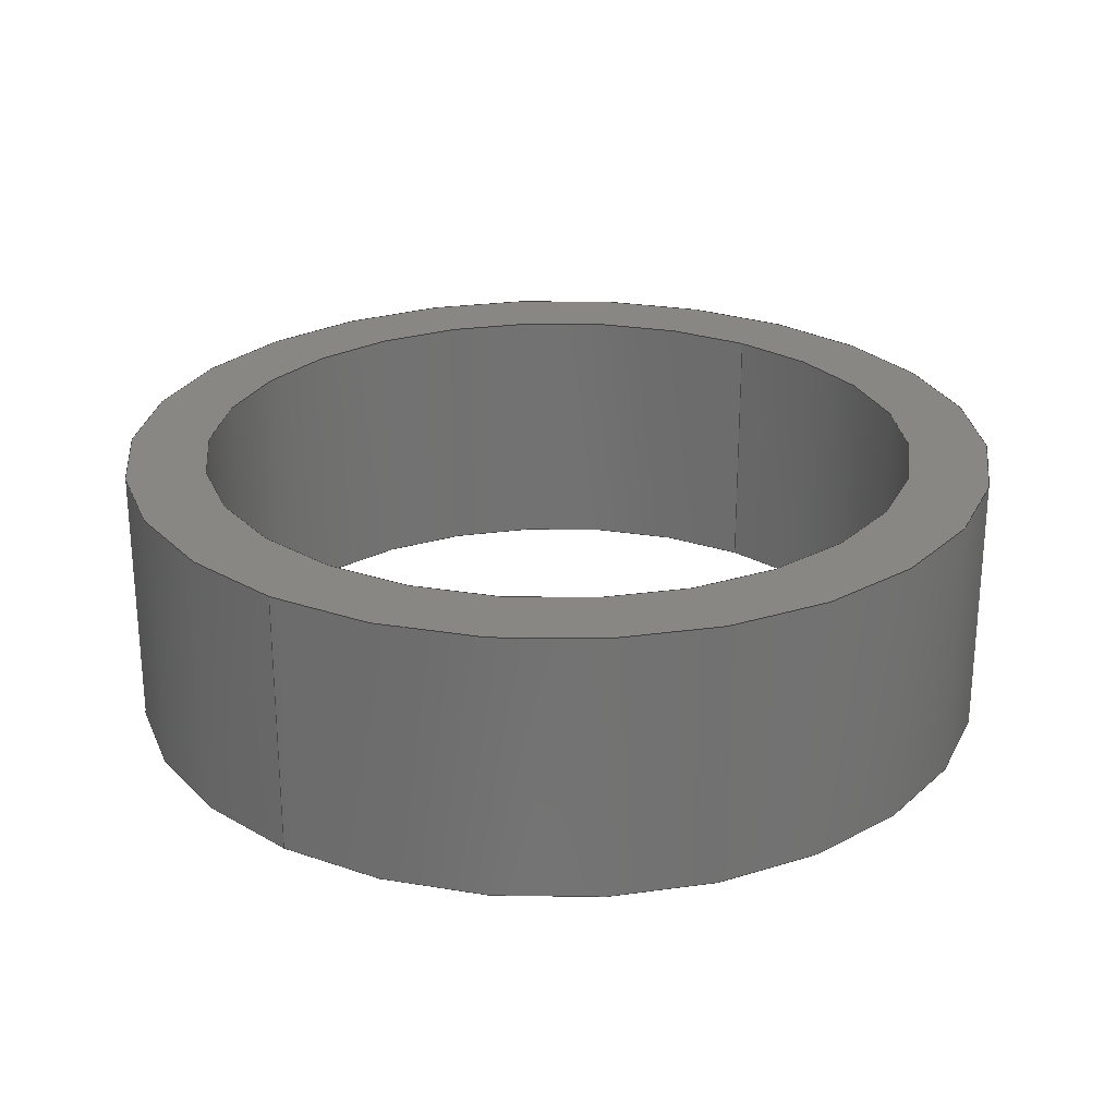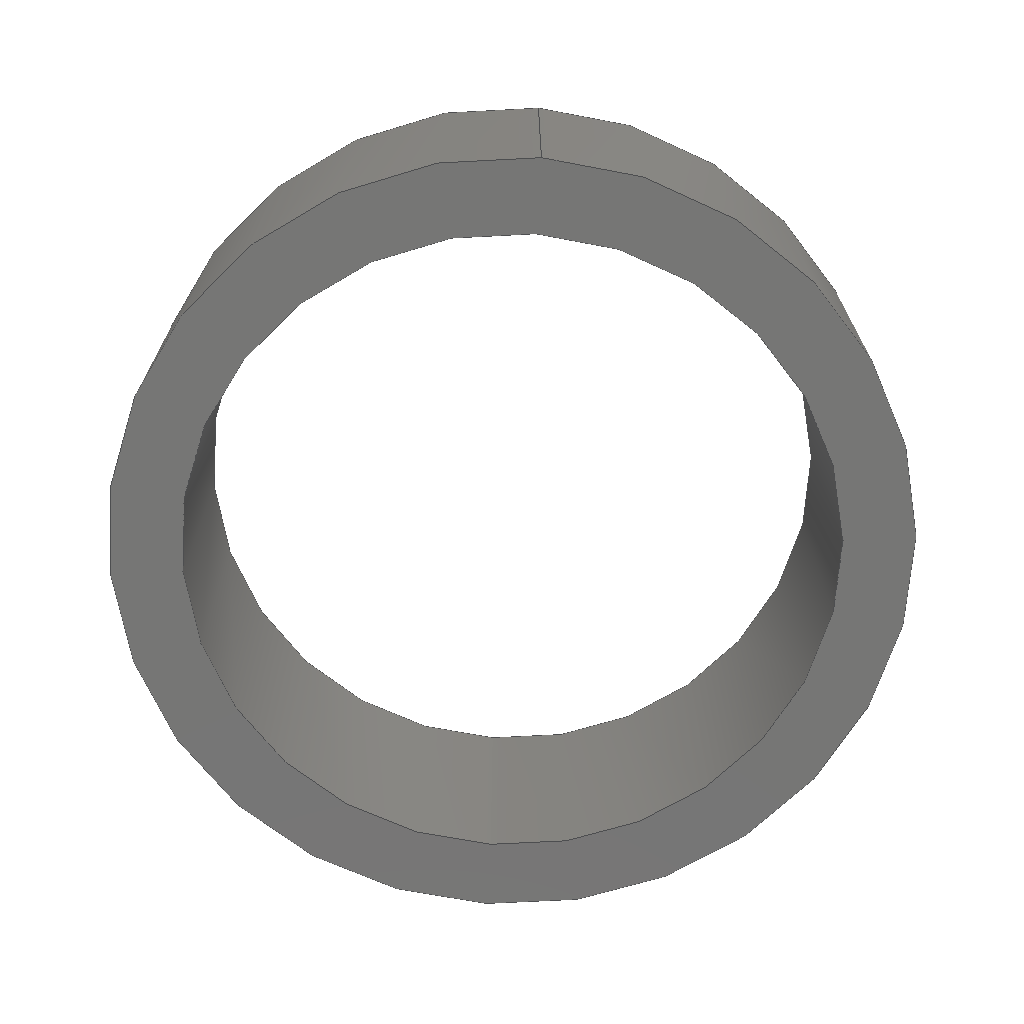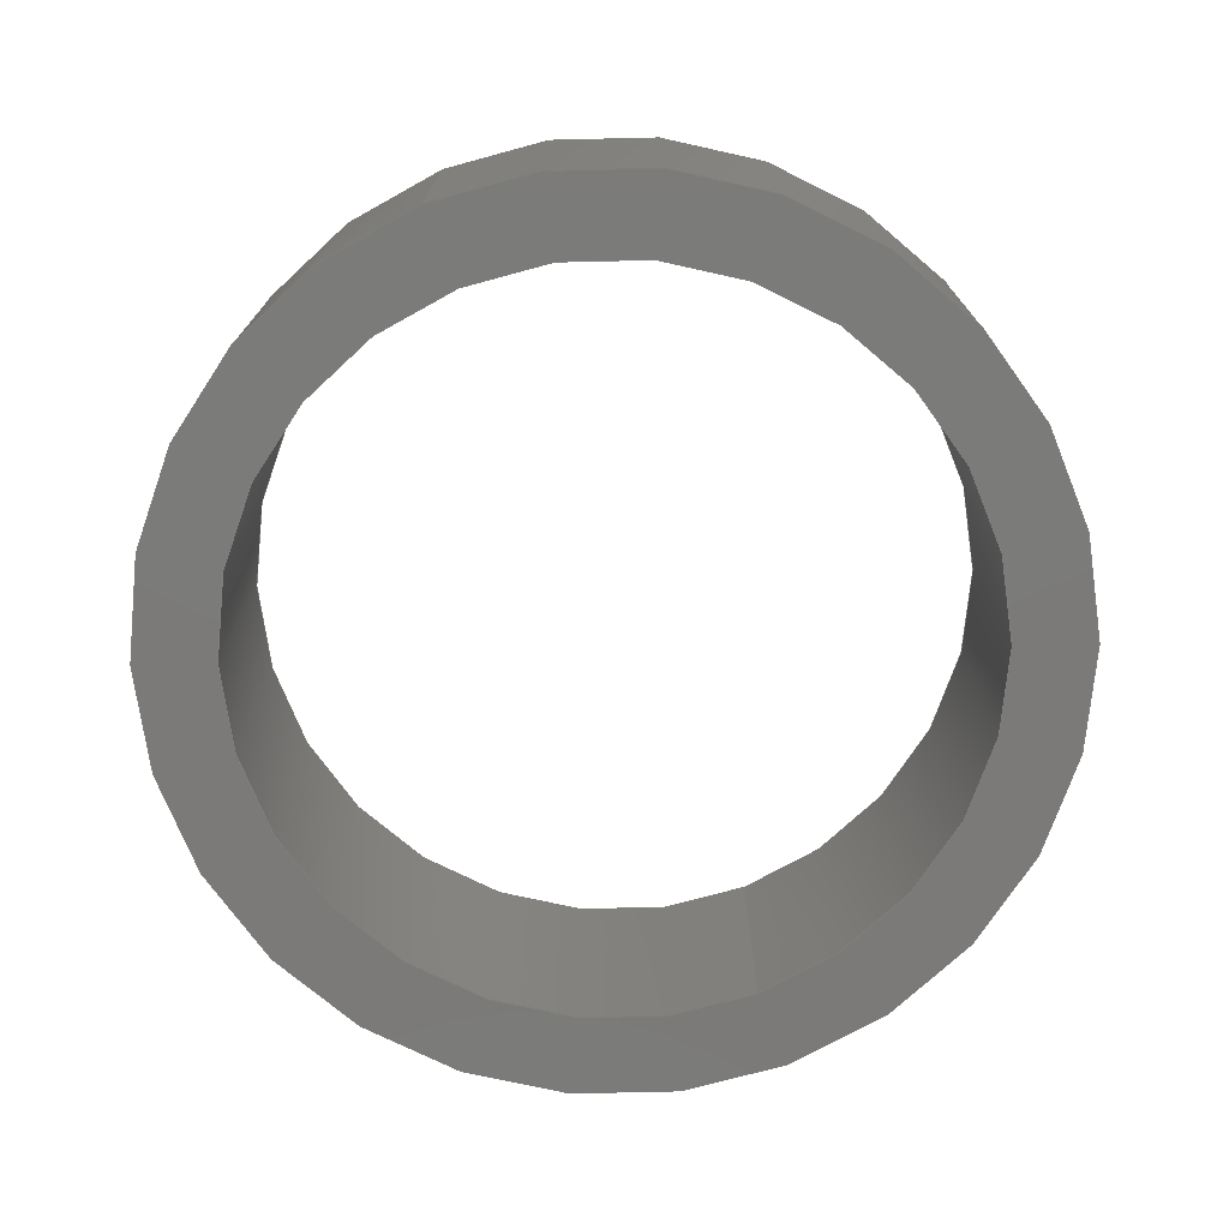
<metadata>
{"format":"step","ext":"step","renderer":"f3d","projection":"perspective","resolution":1024,"background":"white","views":[{"elev":25.5,"azim":-144.2,"up":"+Y"},{"elev":-68.5,"azim":176.1,"up":"+Y"},{"elev":-73.9,"azim":22.1,"up":"+Y"}]}
</metadata>
<code>
ISO-10303-21;
DATA;
#1 = EDGE_CURVE ( 'NONE', #145, #235, #205, .T. ) ;
#2 = SHAPE_DEFINITION_REPRESENTATION ( #16, #196 ) ;
#3 = PERSON_AND_ORGANIZATION ( #61, #39 ) ;
#4 = DIRECTION ( 'NONE',  ( 0, -0, 1 ) ) ;
#5 = CIRCLE ( 'NONE', #170, 4.1 ) ;
#6 = CARTESIAN_POINT ( 'NONE',  ( 0, 3, 0 ) ) ;
#7 = PRODUCT ( '1175-A', '1175-A', '', ( #69 ) ) ;
#8 = ORIENTED_EDGE ( 'NONE', *, *, #1, .T. ) ;
#9 = AXIS2_PLACEMENT_3D ( 'NONE', #237, #234, #130 ) ;
#10 = APPROVAL_ROLE ( '' ) ;
#11 =( NAMED_UNIT ( * ) SI_UNIT ( $, .STERADIAN. ) SOLID_ANGLE_UNIT ( ) );
#12 = DIRECTION ( 'NONE',  ( 0, 0, 1 ) ) ;
#13 = CYLINDRICAL_SURFACE ( 'NONE', #81, 5 ) ;
#14 = CARTESIAN_POINT ( 'NONE',  ( 0, 0, 0 ) ) ;
#15 = DIRECTION ( 'NONE',  ( 0, 1, 0 ) ) ;
#16 = PRODUCT_DEFINITION_SHAPE ( 'NONE', 'NONE',  #109 ) ;
#17 = SECURITY_CLASSIFICATION ( '', '', #65 ) ;
#18 = VERTEX_POINT ( 'NONE', #125 ) ;
#19 = FACE_OUTER_BOUND ( 'NONE', #231, .T. ) ;
#20 = CC_DESIGN_PERSON_AND_ORGANIZATION_ASSIGNMENT ( #210, #133, ( #109 ) ) ;
#21 = VERTEX_POINT ( 'NONE', #224 ) ;
#22 = LOCAL_TIME ( 16, 44, 5, #169 ) ;
#23 = EDGE_CURVE ( 'NONE', #85, #18, #184, .T. ) ;
#24 = AXIS2_PLACEMENT_3D ( 'NONE', #117, #229, #95 ) ;
#25 = EDGE_LOOP ( 'NONE', ( #220, #148, #54, #138 ) ) ;
#26 = APPROVAL_DATE_TIME ( #36, #221 ) ;
#27 = AXIS2_PLACEMENT_3D ( 'NONE', #92, #91, #208 ) ;
#28 = APPROVAL_ROLE ( '' ) ;
#29 = FACE_BOUND ( 'NONE', #182, .T. ) ;
#30 = CARTESIAN_POINT ( 'NONE',  ( 0, 3, -5 ) ) ;
#31 = PRODUCT_RELATED_PRODUCT_CATEGORY ( 'detail', '', ( #7 ) ) ;
#32 = CC_DESIGN_APPROVAL ( #147, ( #109 ) ) ;
#33 = CARTESIAN_POINT ( 'NONE',  ( 0, 3, 0 ) ) ;
#34 = ORIENTED_EDGE ( 'NONE', *, *, #99, .F. ) ;
#35 = DIRECTION ( 'NONE',  ( -0, -1, -0 ) ) ;
#36 = DATE_AND_TIME ( #178, #146 ) ;
#37 = ADVANCED_FACE ( 'NONE', ( #131, #158 ), #242, .T. ) ;
#38 = ADVANCED_FACE ( 'NONE', ( #219, #29 ), #179, .F. ) ;
#39 = ORGANIZATION ( 'UNSPECIFIED', 'UNSPECIFIED', '' ) ;
#40 = CYLINDRICAL_SURFACE ( 'NONE', #24, 4.1 ) ;
#41 = EDGE_CURVE ( 'NONE', #122, #209, #140, .T. ) ;
#42 = AXIS2_PLACEMENT_3D ( 'NONE', #14, #136, #116 ) ;
#43 = PERSON_AND_ORGANIZATION ( #61, #39 ) ;
#44 = EDGE_LOOP ( 'NONE', ( #75, #199 ) ) ;
#45 = APPROVAL_DATE_TIME ( #129, #83 ) ;
#46 = DATE_TIME_ROLE ( 'classification_date' ) ;
#47 = ORIENTED_EDGE ( 'NONE', *, *, #139, .F. ) ;
#48 = APPLICATION_CONTEXT ( 'configuration controlled 3d designs of mechanical parts and assemblies' ) ;
#49 = DIRECTION ( 'NONE',  ( 0, 1, 0 ) ) ;
#50 = DATE_AND_TIME ( #68, #22 ) ;
#51 = CARTESIAN_POINT ( 'NONE',  ( 6.123e-16, 0, 5 ) ) ;
#52 = DIRECTION ( 'NONE',  ( 0, 0, -1 ) ) ;
#53 = AXIS2_PLACEMENT_3D ( 'NONE', #188, #49, #171 ) ;
#54 = ORIENTED_EDGE ( 'NONE', *, *, #203, .T. ) ;
#55 = DIRECTION ( 'NONE',  ( -0, -1, -0 ) ) ;
#56 = LOCAL_TIME ( 16, 44, 5, #84 ) ;
#57 = ORIENTED_EDGE ( 'NONE', *, *, #239, .F. ) ;
#58 = ORIENTED_EDGE ( 'NONE', *, *, #23, .T. ) ;
#59 = DIRECTION ( 'NONE',  ( 0, -0, 1 ) ) ;
#60 = EDGE_CURVE ( 'NONE', #209, #21, #5, .T. ) ;
#61 = PERSON ( 'UNSPECIFIED', 'UNSPECIFIED', 'UNSPECIFIED', ('UNSPECIFIED'), ('UNSPECIFIED'), ('UNSPECIFIED') ) ;
#62 = EDGE_CURVE ( 'NONE', #241, #122, #223, .T. ) ;
#63 = AXIS2_PLACEMENT_3D ( 'NONE', #121, #55, #100 ) ;
#64 = EDGE_LOOP ( 'NONE', ( #34, #57, #192, #8 ) ) ;
#65 = SECURITY_CLASSIFICATION_LEVEL ( 'unclassified' ) ;
#66 = DIRECTION ( 'NONE',  ( 0, 1, 0 ) ) ;
#67 = LINE ( 'NONE', #30, #168 ) ;
#68 = CALENDAR_DATE ( 2016, 3, 5 ) ;
#69 = MECHANICAL_CONTEXT ( 'NONE', #225, 'mechanical' ) ;
#70 =( LENGTH_UNIT ( ) NAMED_UNIT ( * ) SI_UNIT ( .MILLI., .METRE. ) );
#71 = PRODUCT_DEFINITION_FORMATION_WITH_SPECIFIED_SOURCE ( 'ANY', '', #7, .NOT_KNOWN. ) ;
#72 = DIRECTION ( 'NONE',  ( -0, -1, -0 ) ) ;
#73 = CARTESIAN_POINT ( 'NONE',  ( 5.021e-16, 3, 4.1 ) ) ;
#74 = CIRCLE ( 'NONE', #53, 5 ) ;
#75 = ORIENTED_EDGE ( 'NONE', *, *, #62, .F. ) ;
#76 = AXIS2_PLACEMENT_3D ( 'NONE', #207, #111, #150 ) ;
#77 = ADVANCED_FACE ( 'NONE', ( #232 ), #214, .F. ) ;
#78 = DATE_AND_TIME ( #149, #190 ) ;
#79 = DIRECTION ( 'NONE',  ( 0, 0, 1 ) ) ;
#80 = DIRECTION ( 'NONE',  ( 0, 1, 0 ) ) ;
#81 = AXIS2_PLACEMENT_3D ( 'NONE', #173, #246, #52 ) ;
#82 = ORIENTED_EDGE ( 'NONE', *, *, #41, .T. ) ;
#83 = APPROVAL ( #113, 'UNSPECIFIED' ) ;
#84 = COORDINATED_UNIVERSAL_TIME_OFFSET ( 1, 0, .AHEAD. ) ;
#85 = VERTEX_POINT ( 'NONE', #233 ) ;
#86 = DIRECTION ( 'NONE',  ( -0, -1, -0 ) ) ;
#87 = ORIENTED_EDGE ( 'NONE', *, *, #62, .T. ) ;
#88 = APPROVAL_PERSON_ORGANIZATION ( #204, #221, #28 ) ;
#89 = PERSON_AND_ORGANIZATION_ROLE ( 'creator' ) ;
#90 = CC_DESIGN_PERSON_AND_ORGANIZATION_ASSIGNMENT ( #161, #206, ( #71 ) ) ;
#91 = DIRECTION ( 'NONE',  ( 0, 0, 1 ) ) ;
#92 = CARTESIAN_POINT ( 'NONE',  ( 0, 0, 0 ) ) ;
#93 = APPROVAL_DATE_TIME ( #50, #147 ) ;
#94 = CARTESIAN_POINT ( 'NONE',  ( 0, 0, -5 ) ) ;
#95 = DIRECTION ( 'NONE',  ( 0, 0, -1 ) ) ;
#96 = ORIENTED_EDGE ( 'NONE', *, *, #107, .F. ) ;
#97 = AXIS2_PLACEMENT_3D ( 'NONE', #244, #102, #4 ) ;
#98 = ADVANCED_FACE ( 'NONE', ( #108 ), #124, .T. ) ;
#99 = EDGE_CURVE ( 'NONE', #85, #235, #114, .T. ) ;
#100 = DIRECTION ( 'NONE',  ( 0, 0, -1 ) ) ;
#101 = ORIENTED_EDGE ( 'NONE', *, *, #203, .F. ) ;
#102 = DIRECTION ( 'NONE',  ( 0, 1, 0 ) ) ;
#103 = DIRECTION ( 'NONE',  ( 0, 0, 1 ) ) ;
#104 = CIRCLE ( 'NONE', #191, 5 ) ;
#105 = VECTOR ( 'NONE', #72, 1000 ) ;
#106 = COORDINATED_UNIVERSAL_TIME_OFFSET ( 1, 0, .AHEAD. ) ;
#107 = EDGE_CURVE ( 'NONE', #235, #145, #104, .T. ) ;
#108 = FACE_OUTER_BOUND ( 'NONE', #64, .T. ) ;
#109 = PRODUCT_DEFINITION ( 'UNKNOWN', '', #71, #127 ) ;
#110 = CC_DESIGN_APPROVAL ( #83, ( #71 ) ) ;
#111 = DIRECTION ( 'NONE',  ( 0, 1, 0 ) ) ;
#112 = EDGE_LOOP ( 'NONE', ( #87, #82, #47, #101 ) ) ;
#113 = APPROVAL_STATUS ( 'not_yet_approved' ) ;
#114 = LINE ( 'NONE', #183, #194 ) ;
#115 = COORDINATED_UNIVERSAL_TIME_OFFSET ( 1, 0, .AHEAD. ) ;
#116 = DIRECTION ( 'NONE',  ( 0, 0, 1 ) ) ;
#117 = CARTESIAN_POINT ( 'NONE',  ( 0, 3, 0 ) ) ;
#118 = ORIENTED_EDGE ( 'NONE', *, *, #60, .T. ) ;
#119 = EDGE_CURVE ( 'NONE', #18, #145, #67, .T. ) ;
#120 = ADVANCED_FACE ( 'NONE', ( #141 ), #40, .F. ) ;
#121 = CARTESIAN_POINT ( 'NONE',  ( 0, 3, 0 ) ) ;
#122 = VERTEX_POINT ( 'NONE', #73 ) ;
#123 = CC_DESIGN_PERSON_AND_ORGANIZATION_ASSIGNMENT ( #160, #89, ( #71 ) ) ;
#124 = CYLINDRICAL_SURFACE ( 'NONE', #63, 5 ) ;
#125 = CARTESIAN_POINT ( 'NONE',  ( 0, 3, -5 ) ) ;
#126 = CARTESIAN_POINT ( 'NONE',  ( 0, 3, 0 ) ) ;
#127 = DESIGN_CONTEXT ( 'detailed design', #48, 'design' ) ;
#128 = ORIENTED_EDGE ( 'NONE', *, *, #23, .F. ) ;
#129 = DATE_AND_TIME ( #189, #56 ) ;
#130 = DIRECTION ( 'NONE',  ( 0, 0, 1 ) ) ;
#131 = FACE_OUTER_BOUND ( 'NONE', #230, .T. ) ;
#132 = PERSON_AND_ORGANIZATION ( #61, #39 ) ;
#133 = PERSON_AND_ORGANIZATION_ROLE ( 'creator' ) ;
#134 = CC_DESIGN_PERSON_AND_ORGANIZATION_ASSIGNMENT ( #132, #187, ( #7 ) ) ;
#135 = CARTESIAN_POINT ( 'NONE',  ( 0, 3, -4.1 ) ) ;
#136 = DIRECTION ( 'NONE',  ( 0, 1, 0 ) ) ;
#137 = DIRECTION ( 'NONE',  ( 0, 0, 1 ) ) ;
#138 = ORIENTED_EDGE ( 'NONE', *, *, #60, .F. ) ;
#139 = EDGE_CURVE ( 'NONE', #21, #209, #176, .T. ) ;
#140 = LINE ( 'NONE', #202, #177 ) ;
#141 = FACE_OUTER_BOUND ( 'NONE', #25, .T. ) ;
#142 = ADVANCED_FACE ( 'NONE', ( #19 ), #13, .T. ) ;
#143 = CC_DESIGN_SECURITY_CLASSIFICATION ( #17, ( #71 ) ) ;
#144 = PERSON_AND_ORGANIZATION ( #61, #39 ) ;
#145 = VERTEX_POINT ( 'NONE', #94 ) ;
#146 = LOCAL_TIME ( 16, 44, 5, #226 ) ;
#147 = APPROVAL ( #152, 'UNSPECIFIED' ) ;
#148 = ORIENTED_EDGE ( 'NONE', *, *, #151, .T. ) ;
#149 = CALENDAR_DATE ( 2016, 3, 5 ) ;
#150 = DIRECTION ( 'NONE',  ( 0, 0, 1 ) ) ;
#151 = EDGE_CURVE ( 'NONE', #122, #241, #201, .T. ) ;
#152 = APPROVAL_STATUS ( 'not_yet_approved' ) ;
#153 = CARTESIAN_POINT ( 'NONE',  ( 0, 3, 0 ) ) ;
#154 =( NAMED_UNIT ( * ) PLANE_ANGLE_UNIT ( ) SI_UNIT ( $, .RADIAN. ) );
#155 = MANIFOLD_SOLID_BREP ( 'Boss-Extrude1', #174 ) ;
#156 = DIRECTION ( 'NONE',  ( 0, 1, 0 ) ) ;
#157 = CALENDAR_DATE ( 2016, 3, 5 ) ;
#158 = FACE_BOUND ( 'NONE', #44, .T. ) ;
#159 = AXIS2_PLACEMENT_3D ( 'NONE', #6, #197, #79 ) ;
#160 = PERSON_AND_ORGANIZATION ( #61, #39 ) ;
#161 = PERSON_AND_ORGANIZATION ( #61, #39 ) ;
#162 = ORIENTED_EDGE ( 'NONE', *, *, #99, .T. ) ;
#163 = CARTESIAN_POINT ( 'NONE',  ( 0, 0, 0 ) ) ;
#164 = UNCERTAINTY_MEASURE_WITH_UNIT (LENGTH_MEASURE( 1e-05 ), #70, 'distance_accuracy_value', 'NONE');
#165 = ORIENTED_EDGE ( 'NONE', *, *, #107, .T. ) ;
#166 = APPROVAL_STATUS ( 'not_yet_approved' ) ;
#167 = APPLICATION_PROTOCOL_DEFINITION ( 'international standard', 'config_control_design', 1994, #48 ) ;
#168 = VECTOR ( 'NONE', #193, 1000 ) ;
#169 = COORDINATED_UNIVERSAL_TIME_OFFSET ( 1, 0, .AHEAD. ) ;
#170 = AXIS2_PLACEMENT_3D ( 'NONE', #217, #80, #103 ) ;
#171 = DIRECTION ( 'NONE',  ( 0, 0, 1 ) ) ;
#172 = CARTESIAN_POINT ( 'NONE',  ( 0, 3, -4.1 ) ) ;
#173 = CARTESIAN_POINT ( 'NONE',  ( 0, 3, 0 ) ) ;
#174 = CLOSED_SHELL ( 'NONE', ( #77, #142, #37, #38, #98, #120 ) ) ;
#175 = CC_DESIGN_PERSON_AND_ORGANIZATION_ASSIGNMENT ( #3, #186, ( #17 ) ) ;
#176 = CIRCLE ( 'NONE', #42, 4.1 ) ;
#177 = VECTOR ( 'NONE', #86, 1000 ) ;
#178 = CALENDAR_DATE ( 2016, 3, 5 ) ;
#179 = PLANE ( 'NONE',  #97 ) ;
#180 = DIRECTION ( 'NONE',  ( -0, -1, -0 ) ) ;
#181 = AXIS2_PLACEMENT_3D ( 'NONE', #153, #66, #59 ) ;
#182 = EDGE_LOOP ( 'NONE', ( #240, #118 ) ) ;
#183 = CARTESIAN_POINT ( 'NONE',  ( 6.123e-16, 3, 5 ) ) ;
#184 = CIRCLE ( 'NONE', #76, 5 ) ;
#185 = CC_DESIGN_DATE_AND_TIME_ASSIGNMENT ( #211, #46, ( #17 ) ) ;
#186 = PERSON_AND_ORGANIZATION_ROLE ( 'classification_officer' ) ;
#187 = PERSON_AND_ORGANIZATION_ROLE ( 'design_owner' ) ;
#188 = CARTESIAN_POINT ( 'NONE',  ( 0, 3, 0 ) ) ;
#189 = CALENDAR_DATE ( 2016, 3, 5 ) ;
#190 = LOCAL_TIME ( 16, 44, 5, #115 ) ;
#191 = AXIS2_PLACEMENT_3D ( 'NONE', #163, #15, #137 ) ;
#192 = ORIENTED_EDGE ( 'NONE', *, *, #119, .T. ) ;
#193 = DIRECTION ( 'NONE',  ( -0, -1, -0 ) ) ;
#194 = VECTOR ( 'NONE', #35, 1000 ) ;
#195 = AXIS2_PLACEMENT_3D ( 'NONE', #126, #180, #198 ) ;
#196 = ADVANCED_BREP_SHAPE_REPRESENTATION ( '1175-A', ( #155, #27 ), #228 ) ;
#197 = DIRECTION ( 'NONE',  ( 0, 1, 0 ) ) ;
#198 = DIRECTION ( 'NONE',  ( 0, 0, -1 ) ) ;
#199 = ORIENTED_EDGE ( 'NONE', *, *, #151, .F. ) ;
#200 = CC_DESIGN_APPROVAL ( #221, ( #17 ) ) ;
#201 = CIRCLE ( 'NONE', #216, 4.1 ) ;
#202 = CARTESIAN_POINT ( 'NONE',  ( 5.021e-16, 3, 4.1 ) ) ;
#203 = EDGE_CURVE ( 'NONE', #241, #21, #215, .T. ) ;
#204 = PERSON_AND_ORGANIZATION ( #61, #39 ) ;
#205 = CIRCLE ( 'NONE', #9, 5 ) ;
#206 = PERSON_AND_ORGANIZATION_ROLE ( 'design_supplier' ) ;
#207 = CARTESIAN_POINT ( 'NONE',  ( 0, 3, 0 ) ) ;
#208 = DIRECTION ( 'NONE',  ( 1, 0, 0 ) ) ;
#209 = VERTEX_POINT ( 'NONE', #227 ) ;
#210 = PERSON_AND_ORGANIZATION ( #61, #39 ) ;
#211 = DATE_AND_TIME ( #157, #247 ) ;
#212 = ORIENTED_EDGE ( 'NONE', *, *, #119, .F. ) ;
#213 = APPROVAL_PERSON_ORGANIZATION ( #144, #83, #222 ) ;
#214 = CYLINDRICAL_SURFACE ( 'NONE', #195, 4.1 ) ;
#215 = LINE ( 'NONE', #172, #105 ) ;
#216 = AXIS2_PLACEMENT_3D ( 'NONE', #33, #156, #12 ) ;
#217 = CARTESIAN_POINT ( 'NONE',  ( 0, 0, 0 ) ) ;
#218 = ORIENTED_EDGE ( 'NONE', *, *, #1, .F. ) ;
#219 = FACE_OUTER_BOUND ( 'NONE', #248, .T. ) ;
#220 = ORIENTED_EDGE ( 'NONE', *, *, #41, .F. ) ;
#221 = APPROVAL ( #166, 'UNSPECIFIED' ) ;
#222 = APPROVAL_ROLE ( '' ) ;
#223 = CIRCLE ( 'NONE', #159, 4.1 ) ;
#224 = CARTESIAN_POINT ( 'NONE',  ( 0, 0, -4.1 ) ) ;
#225 = APPLICATION_CONTEXT ( 'configuration controlled 3d designs of mechanical parts and assemblies' ) ;
#226 = COORDINATED_UNIVERSAL_TIME_OFFSET ( 1, 0, .AHEAD. ) ;
#227 = CARTESIAN_POINT ( 'NONE',  ( 5.021e-16, 0, 4.1 ) ) ;
#228 =( GEOMETRIC_REPRESENTATION_CONTEXT ( 3 ) GLOBAL_UNCERTAINTY_ASSIGNED_CONTEXT ( ( #164 ) ) GLOBAL_UNIT_ASSIGNED_CONTEXT ( ( #70, #154, #11 ) ) REPRESENTATION_CONTEXT ( 'NONE', 'WORKASPACE' ) );
#229 = DIRECTION ( 'NONE',  ( -0, -1, -0 ) ) ;
#230 = EDGE_LOOP ( 'NONE', ( #249, #58 ) ) ;
#231 = EDGE_LOOP ( 'NONE', ( #128, #162, #165, #212 ) ) ;
#232 = FACE_OUTER_BOUND ( 'NONE', #112, .T. ) ;
#233 = CARTESIAN_POINT ( 'NONE',  ( 6.123e-16, 3, 5 ) ) ;
#234 = DIRECTION ( 'NONE',  ( 0, 1, 0 ) ) ;
#235 = VERTEX_POINT ( 'NONE', #51 ) ;
#236 = CC_DESIGN_DATE_AND_TIME_ASSIGNMENT ( #78, #243, ( #109 ) ) ;
#237 = CARTESIAN_POINT ( 'NONE',  ( 0, 0, 0 ) ) ;
#238 = APPROVAL_PERSON_ORGANIZATION ( #43, #147, #10 ) ;
#239 = EDGE_CURVE ( 'NONE', #18, #85, #74, .T. ) ;
#240 = ORIENTED_EDGE ( 'NONE', *, *, #139, .T. ) ;
#241 = VERTEX_POINT ( 'NONE', #135 ) ;
#242 = PLANE ( 'NONE',  #181 ) ;
#243 = DATE_TIME_ROLE ( 'creation_date' ) ;
#244 = CARTESIAN_POINT ( 'NONE',  ( 0, 0, 0 ) ) ;
#245 = APPLICATION_PROTOCOL_DEFINITION ( 'international standard', 'config_control_design', 1994, #225 ) ;
#246 = DIRECTION ( 'NONE',  ( -0, -1, -0 ) ) ;
#247 = LOCAL_TIME ( 16, 44, 5, #106 ) ;
#248 = EDGE_LOOP ( 'NONE', ( #218, #96 ) ) ;
#249 = ORIENTED_EDGE ( 'NONE', *, *, #239, .T. ) ;
ENDSEC;
END-ISO-10303-21;

</code>
